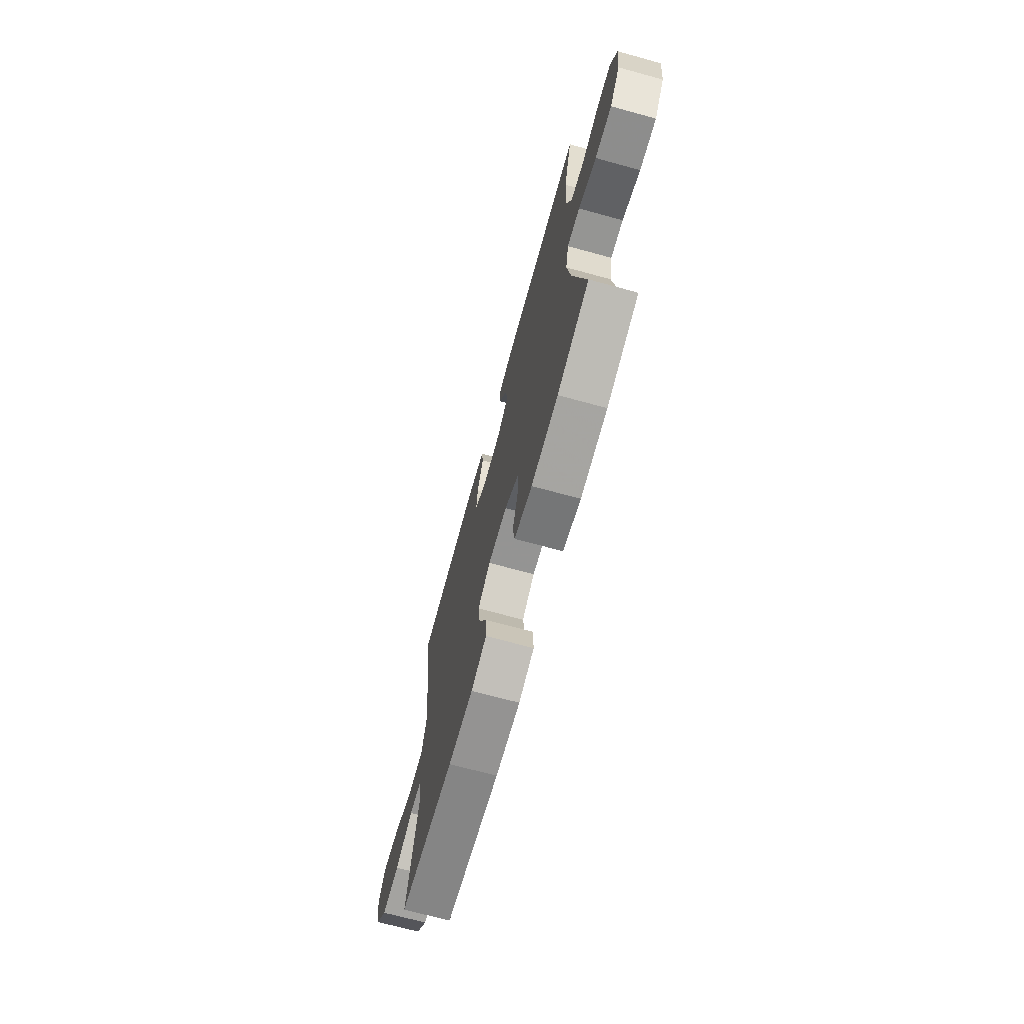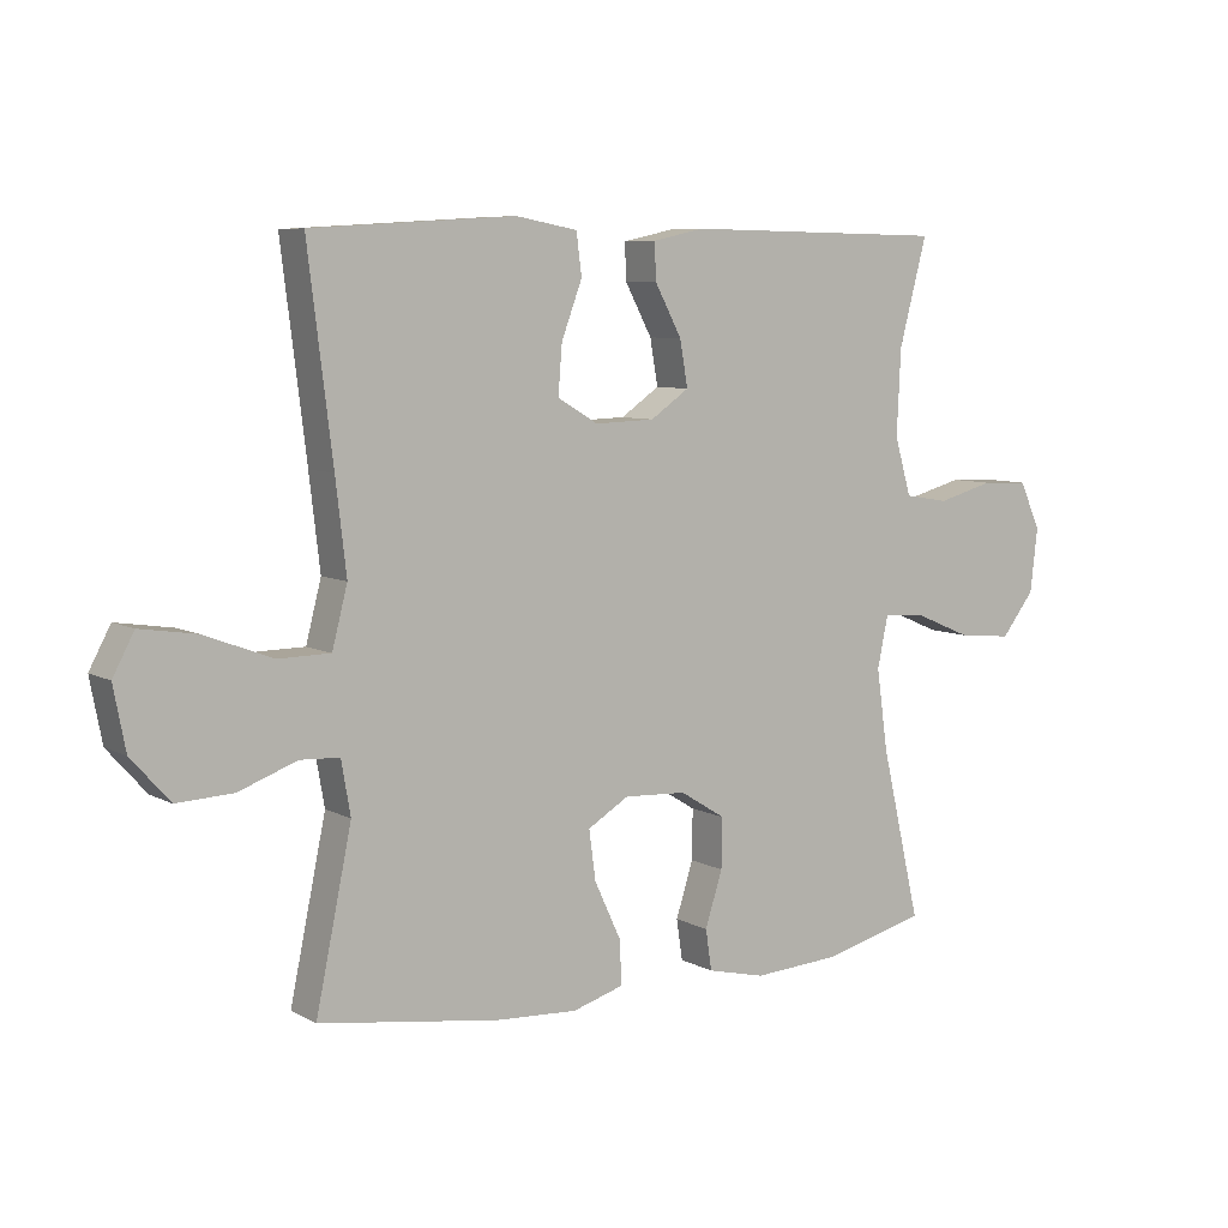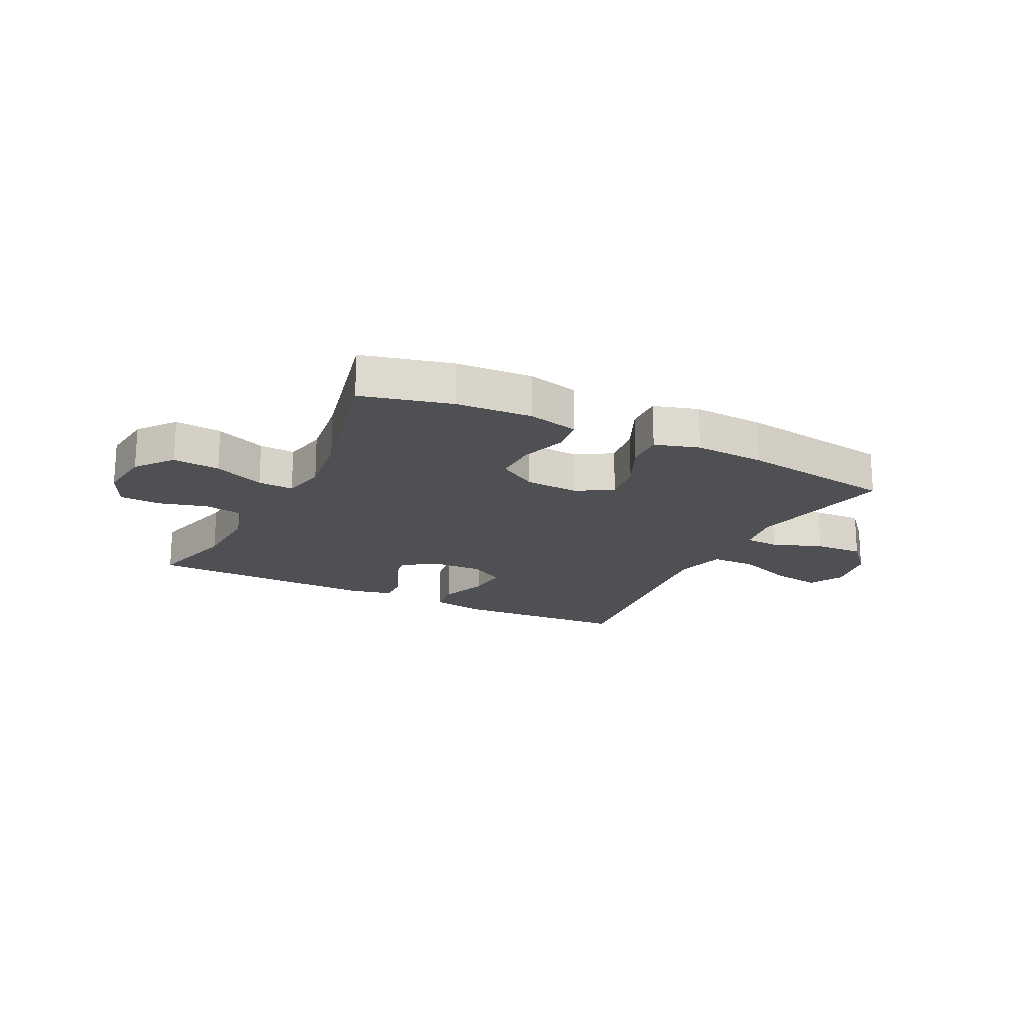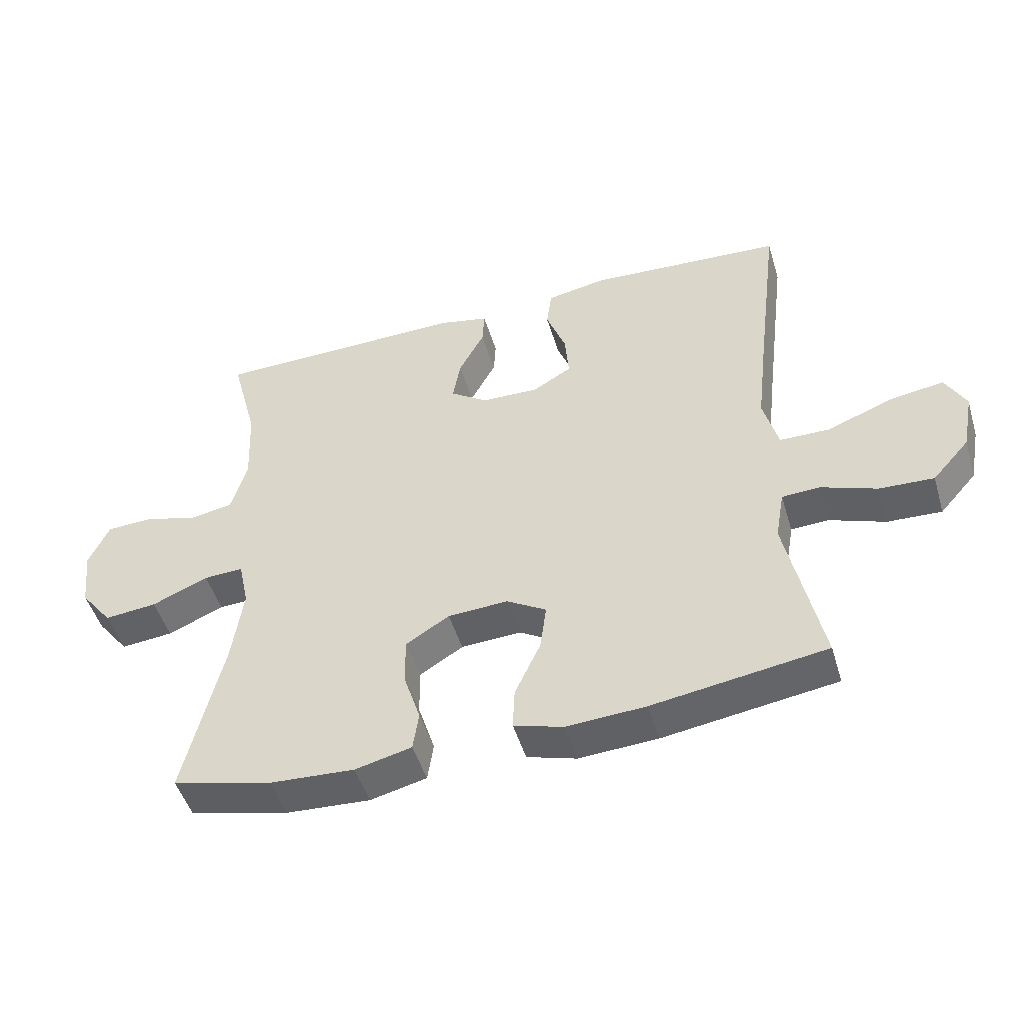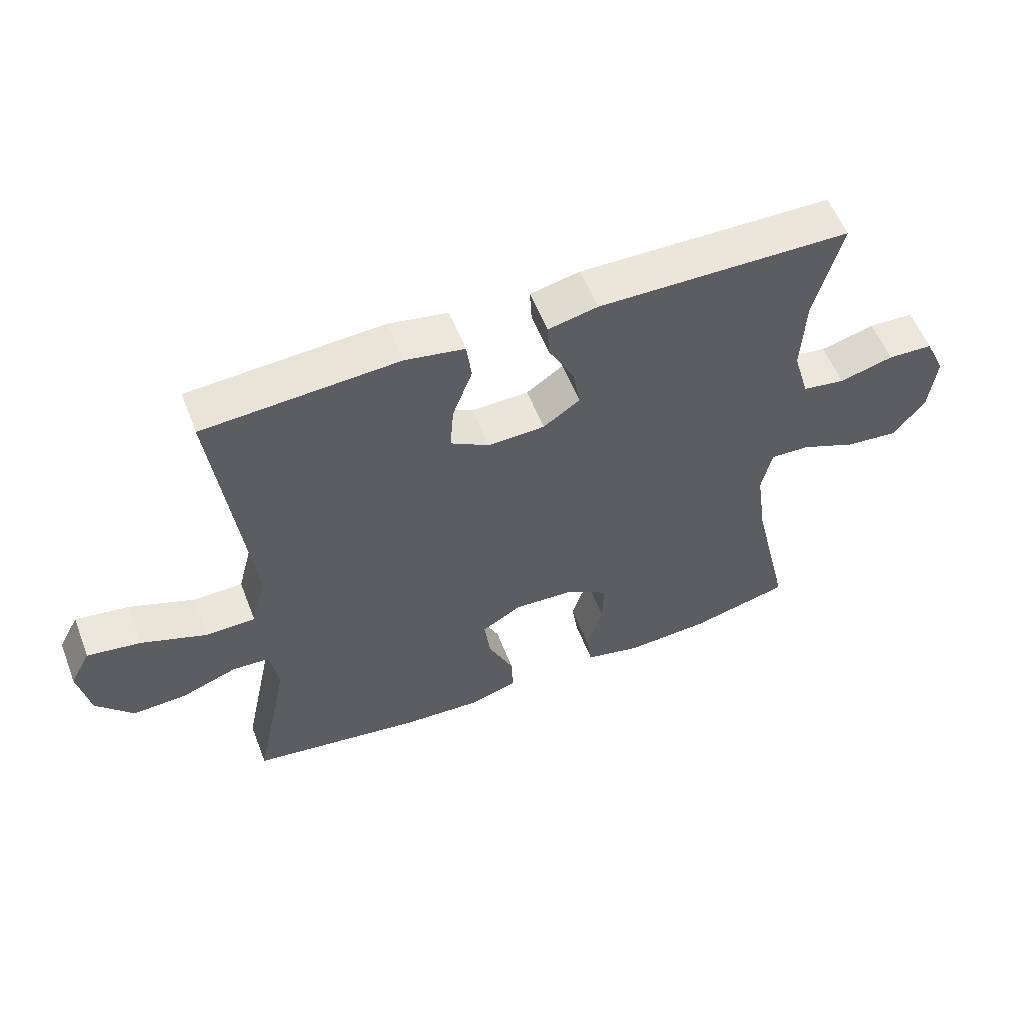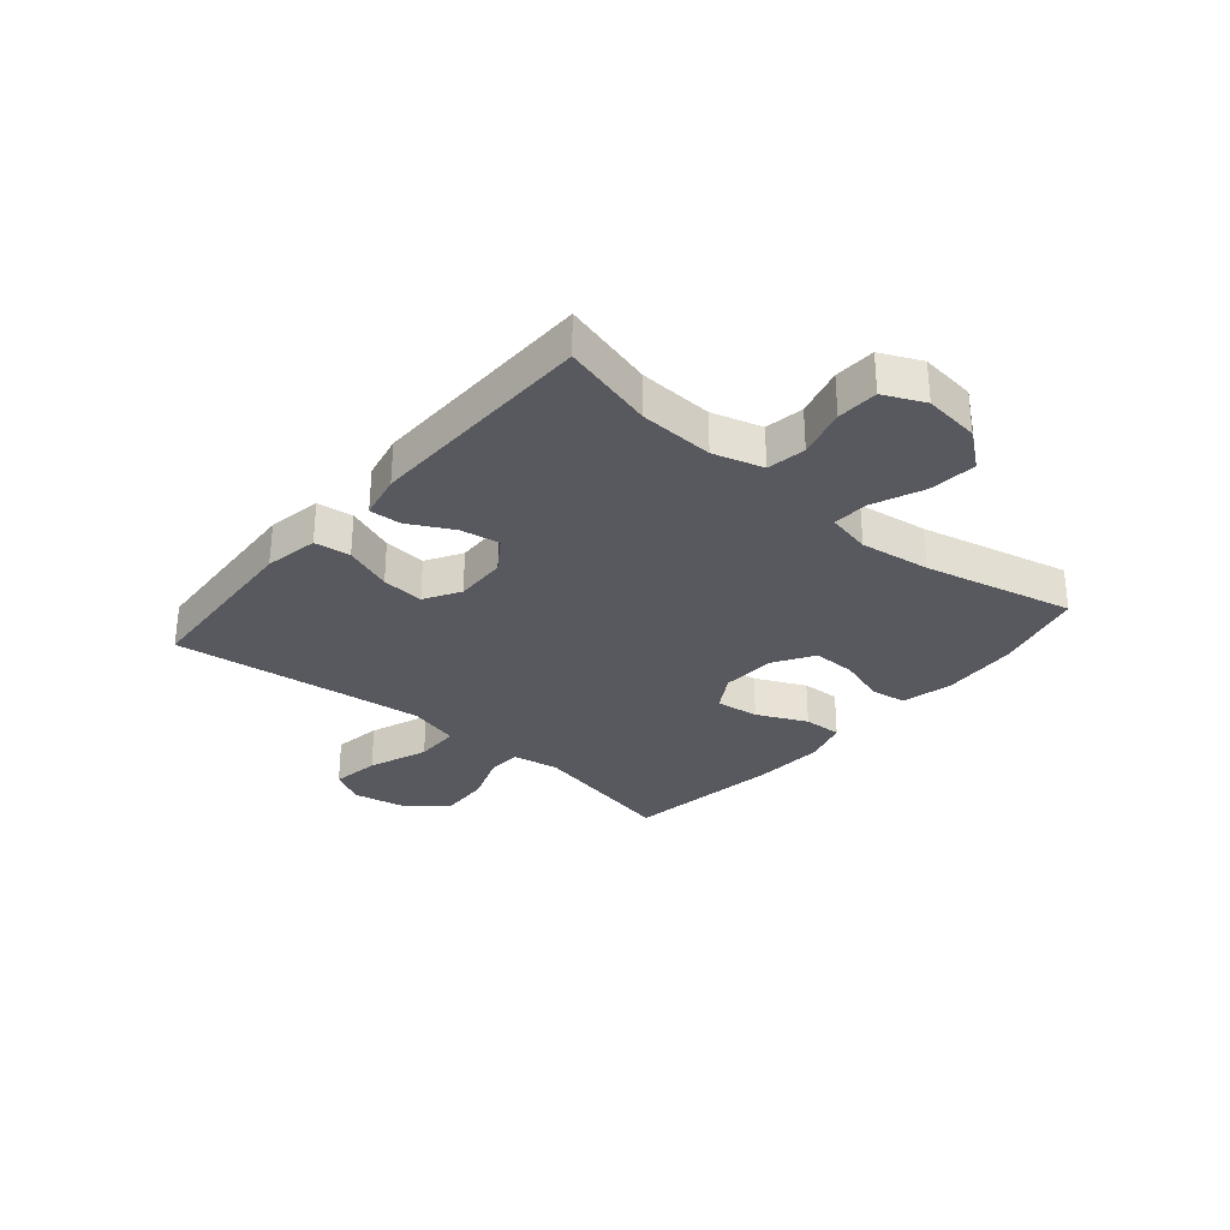
<metadata>
{"format":"obj","ext":"obj","renderer":"f3d","projection":"perspective","resolution":1024,"background":"white","views":[{"elev":-70.1,"azim":74.7,"up":"+Z"},{"elev":7.3,"azim":-34.4,"up":"+Z"},{"elev":-18.9,"azim":153.5,"up":"+Y"},{"elev":-48.7,"azim":-163.4,"up":"+Z"},{"elev":56.6,"azim":-21.1,"up":"+Z"},{"elev":-30.4,"azim":49.6,"up":"+Y"}]}
</metadata>
<code>
v 0.5 0.07 0.5
v 0.458 0.07 0.341
v 0.452 0.07 0.213
v 0.477 0.07 0.127
v 0.544 0.07 0.116
v 0.629 0.07 0.139
v 0.7 0.07 0.136
v 0.732 0.07 0.066
v 0.721 0.07 -0.03
v 0.671 0.07 -0.094
v 0.589 0.07 -0.086
v 0.501 0.07 -0.049
v 0.439 0.07 -0.046
v 0.423 0.07 -0.122
v 0.44 0.07 -0.243
v 0.5 0.07 -0.5
v 0.344 0.07 -0.539
v 0.212 0.07 -0.547
v 0.124 0.07 -0.526
v 0.115 0.07 -0.465
v 0.141 0.07 -0.383
v 0.142 0.07 -0.308
v 0.074 0.07 -0.266
v -0.02 0.07 -0.261
v -0.082 0.07 -0.298
v -0.072 0.07 -0.372
v -0.032 0.07 -0.458
v -0.029 0.07 -0.524
v -0.106 0.07 -0.547
v -0.229 0.07 -0.54
v -0.5 0.07 -0.5
v -0.446 0.07 -0.241
v -0.46 0.07 -0.161
v -0.519 0.07 -0.158
v -0.606 0.07 -0.19
v -0.691 0.07 -0.194
v -0.749 0.07 -0.129
v -0.767 0.07 -0.036
v -0.735 0.07 0.024
v -0.651 0.07 0.011
v -0.548 0.07 -0.028
v -0.47 0.07 -0.027
v -0.447 0.07 0.062
v -0.463 0.07 0.199
v -0.5 0.07 0.5
v -0.194 0.07 0.519
v -0.101 0.07 0.502
v -0.093 0.07 0.44
v -0.124 0.07 0.357
v -0.13 0.07 0.284
v -0.069 0.07 0.248
v 0.021 0.07 0.251
v 0.079 0.07 0.291
v 0.067 0.07 0.359
v 0.027 0.07 0.434
v 0.024 0.07 0.489
v 0.102 0.07 0.506
v 0.5 0 0.5
v 0.458 0 0.341
v 0.452 0 0.213
v 0.477 0 0.127
v 0.544 0 0.116
v 0.629 0 0.139
v 0.7 0 0.136
v 0.732 0 0.066
v 0.721 0 -0.03
v 0.671 0 -0.094
v 0.589 0 -0.086
v 0.501 0 -0.049
v 0.439 0 -0.046
v 0.423 0 -0.122
v 0.44 0 -0.243
v 0.5 0 -0.5
v 0.344 0 -0.539
v 0.212 0 -0.547
v 0.124 0 -0.526
v 0.115 0 -0.465
v 0.141 0 -0.383
v 0.142 0 -0.308
v 0.074 0 -0.266
v -0.02 0 -0.261
v -0.082 0 -0.298
v -0.072 0 -0.372
v -0.032 0 -0.458
v -0.029 0 -0.524
v -0.106 0 -0.547
v -0.229 0 -0.54
v -0.5 0 -0.5
v -0.446 0 -0.241
v -0.46 0 -0.161
v -0.519 0 -0.158
v -0.606 0 -0.19
v -0.691 0 -0.194
v -0.749 0 -0.129
v -0.767 0 -0.036
v -0.735 0 0.024
v -0.651 0 0.011
v -0.548 0 -0.028
v -0.47 0 -0.027
v -0.447 0 0.062
v -0.463 0 0.199
v -0.5 0 0.5
v -0.194 0 0.519
v -0.101 0 0.502
v -0.093 0 0.44
v -0.124 0 0.357
v -0.13 0 0.284
v -0.069 0 0.248
v 0.021 0 0.251
v 0.079 0 0.291
v 0.067 0 0.359
v 0.027 0 0.434
v 0.024 0 0.489
v 0.102 0 0.506
f 54 55 56 57
f 53 54 57 1
f 52 53 1 2
f 46 47 48 49
f 44 45 46 49
f 43 44 49 50
f 42 43 50 51
f 38 39 40 41
f 38 41 42
f 37 38 42
f 34 35 36 37
f 33 34 37 42
f 32 33 42 51
f 26 27 28 29
f 25 26 29 30
f 18 19 20 21
f 18 21 22
f 15 16 17 18
f 14 15 18 22
f 13 14 22 23
f 9 10 11 12
f 9 12 13
f 8 9 13
f 5 6 7 8
f 4 5 8 13
f 3 4 13 23
f 52 2 3 23
f 25 30 31 32
f 24 25 32 51
f 23 24 51 52
f 114 113 112 111
f 58 114 111 110
f 59 58 110 109
f 106 105 104 103
f 106 103 102 101
f 107 106 101 100
f 108 107 100 99
f 98 97 96 95
f 99 98 95
f 99 95 94
f 94 93 92 91
f 99 94 91 90
f 108 99 90 89
f 86 85 84 83
f 87 86 83 82
f 78 77 76 75
f 79 78 75
f 75 74 73 72
f 79 75 72 71
f 80 79 71 70
f 69 68 67 66
f 70 69 66
f 70 66 65
f 65 64 63 62
f 70 65 62 61
f 80 70 61 60
f 80 60 59 109
f 89 88 87 82
f 108 89 82 81
f 109 108 81 80
f 1 58 59 2
f 2 59 60 3
f 3 60 61 4
f 4 61 62 5
f 5 62 63 6
f 6 63 64 7
f 7 64 65 8
f 8 65 66 9
f 9 66 67 10
f 10 67 68 11
f 11 68 69 12
f 12 69 70 13
f 13 70 71 14
f 14 71 72 15
f 15 72 73 16
f 16 73 74 17
f 17 74 75 18
f 18 75 76 19
f 19 76 77 20
f 20 77 78 21
f 21 78 79 22
f 22 79 80 23
f 23 80 81 24
f 24 81 82 25
f 25 82 83 26
f 26 83 84 27
f 27 84 85 28
f 28 85 86 29
f 29 86 87 30
f 30 87 88 31
f 31 88 89 32
f 32 89 90 33
f 33 90 91 34
f 34 91 92 35
f 35 92 93 36
f 36 93 94 37
f 37 94 95 38
f 38 95 96 39
f 39 96 97 40
f 40 97 98 41
f 41 98 99 42
f 42 99 100 43
f 43 100 101 44
f 44 101 102 45
f 45 102 103 46
f 46 103 104 47
f 47 104 105 48
f 48 105 106 49
f 49 106 107 50
f 50 107 108 51
f 51 108 109 52
f 52 109 110 53
f 53 110 111 54
f 54 111 112 55
f 55 112 113 56
f 56 113 114 57
f 57 114 58 1

</code>
